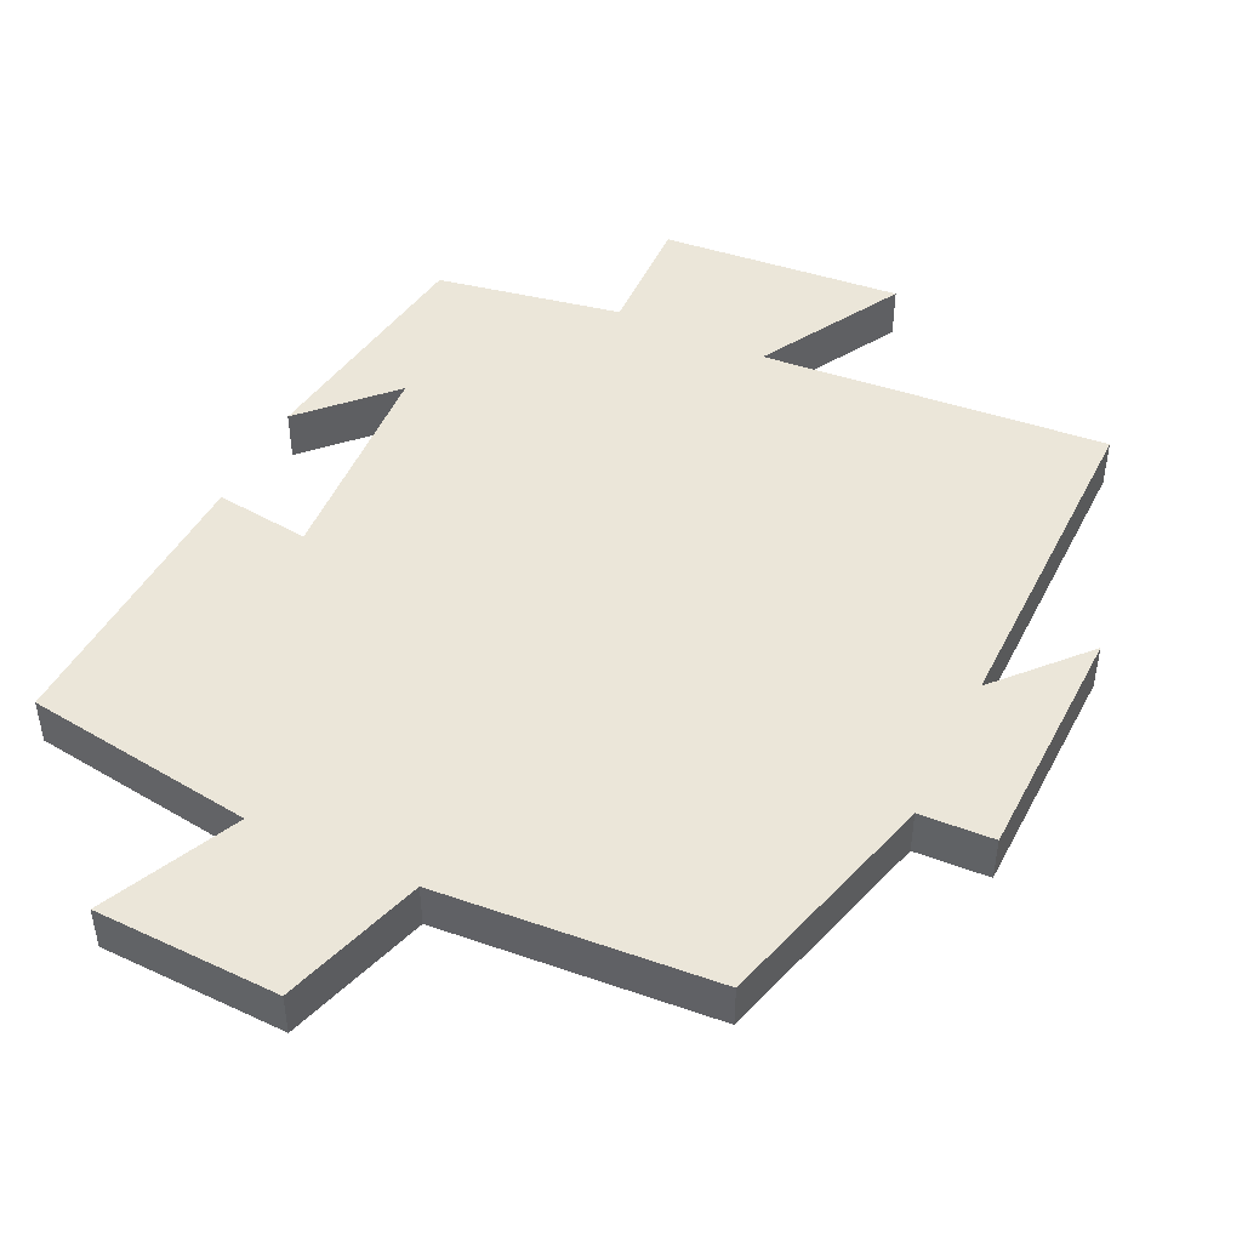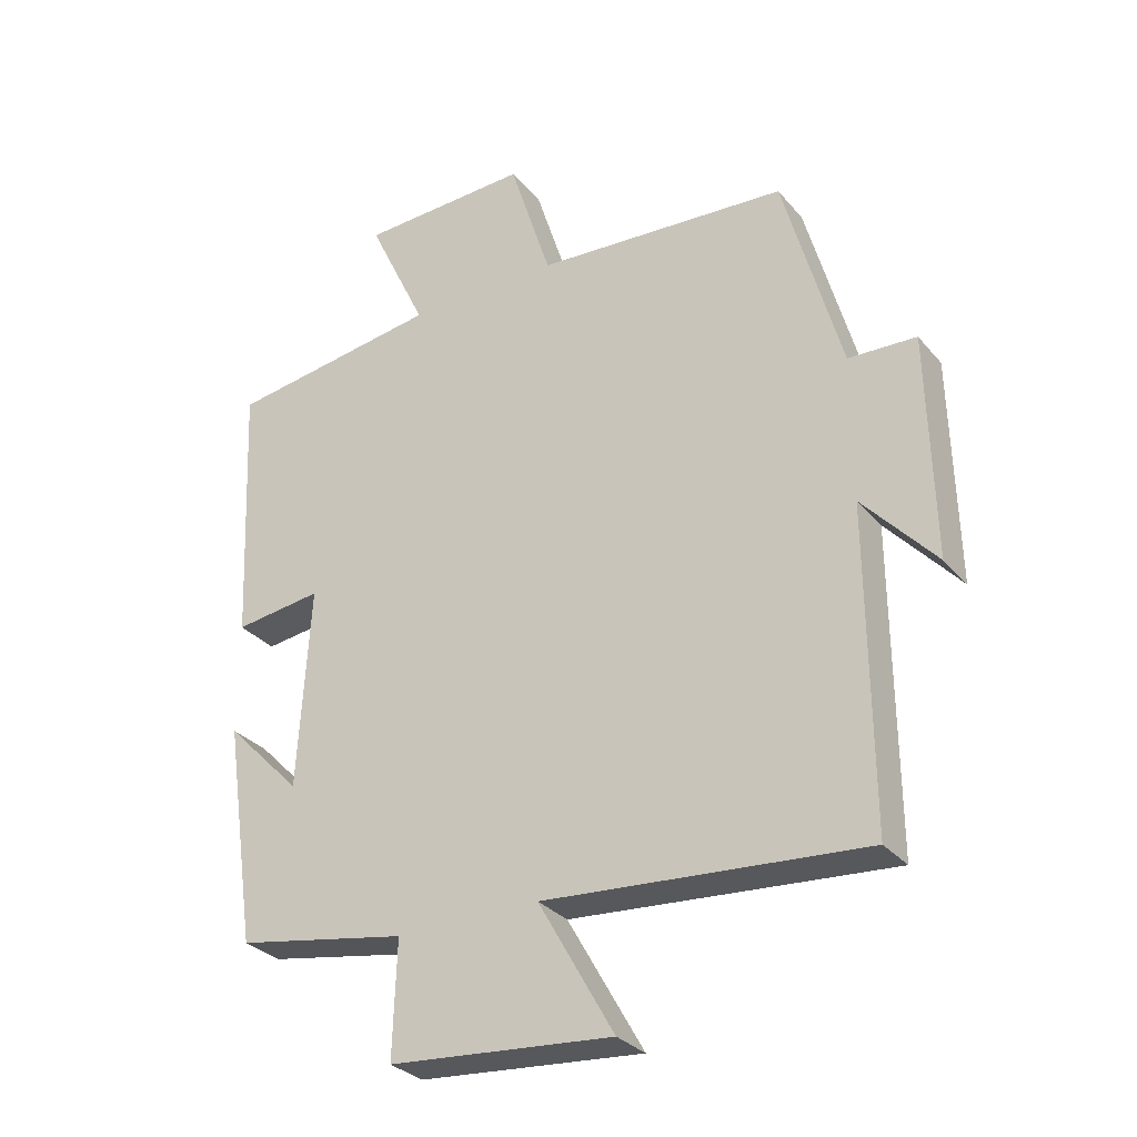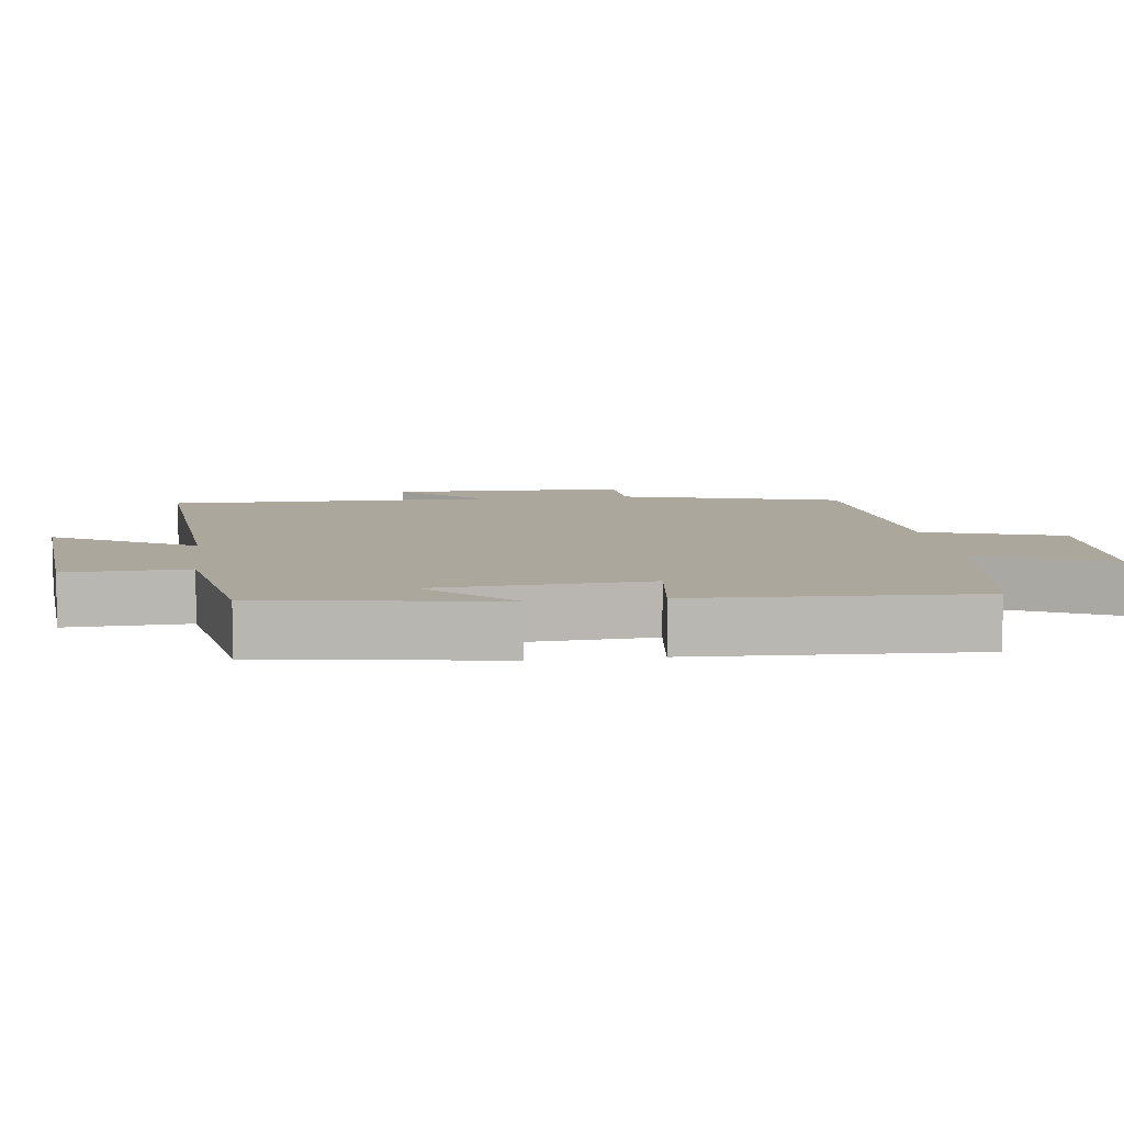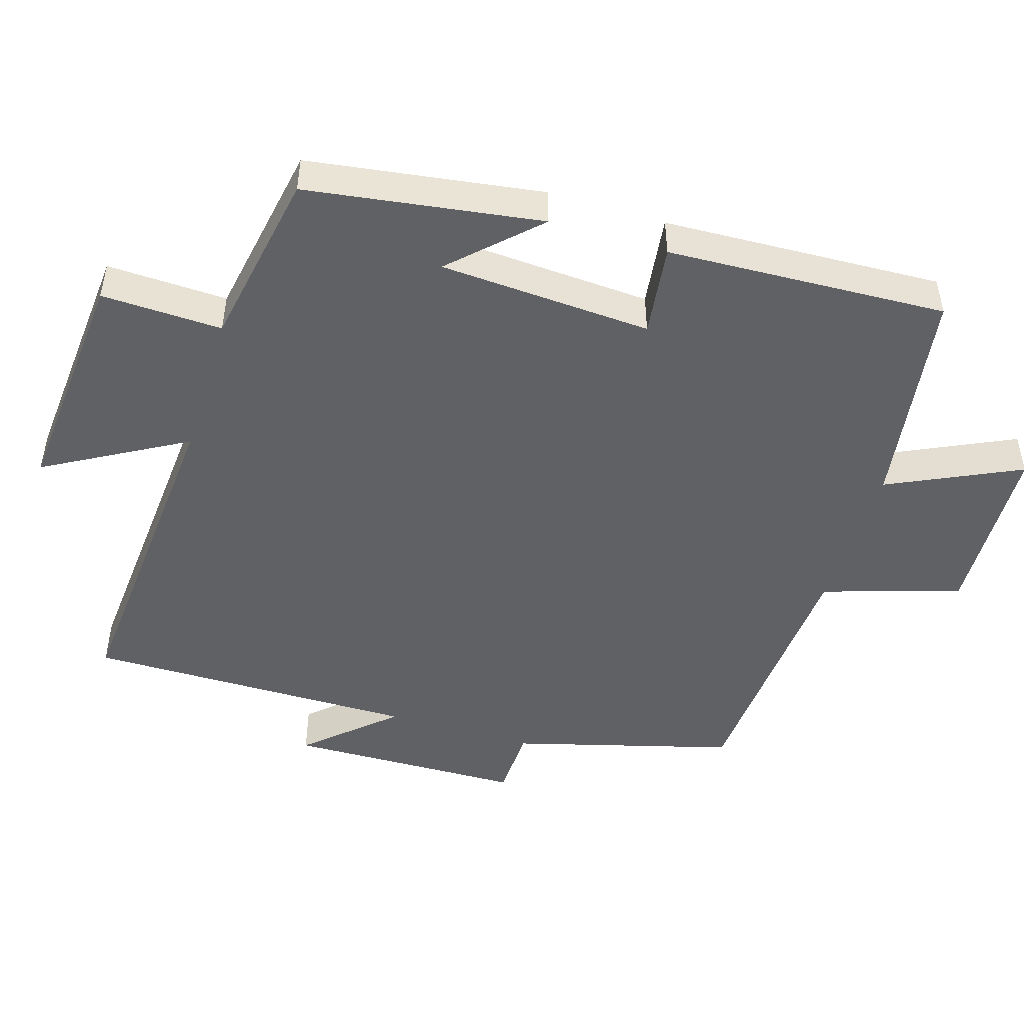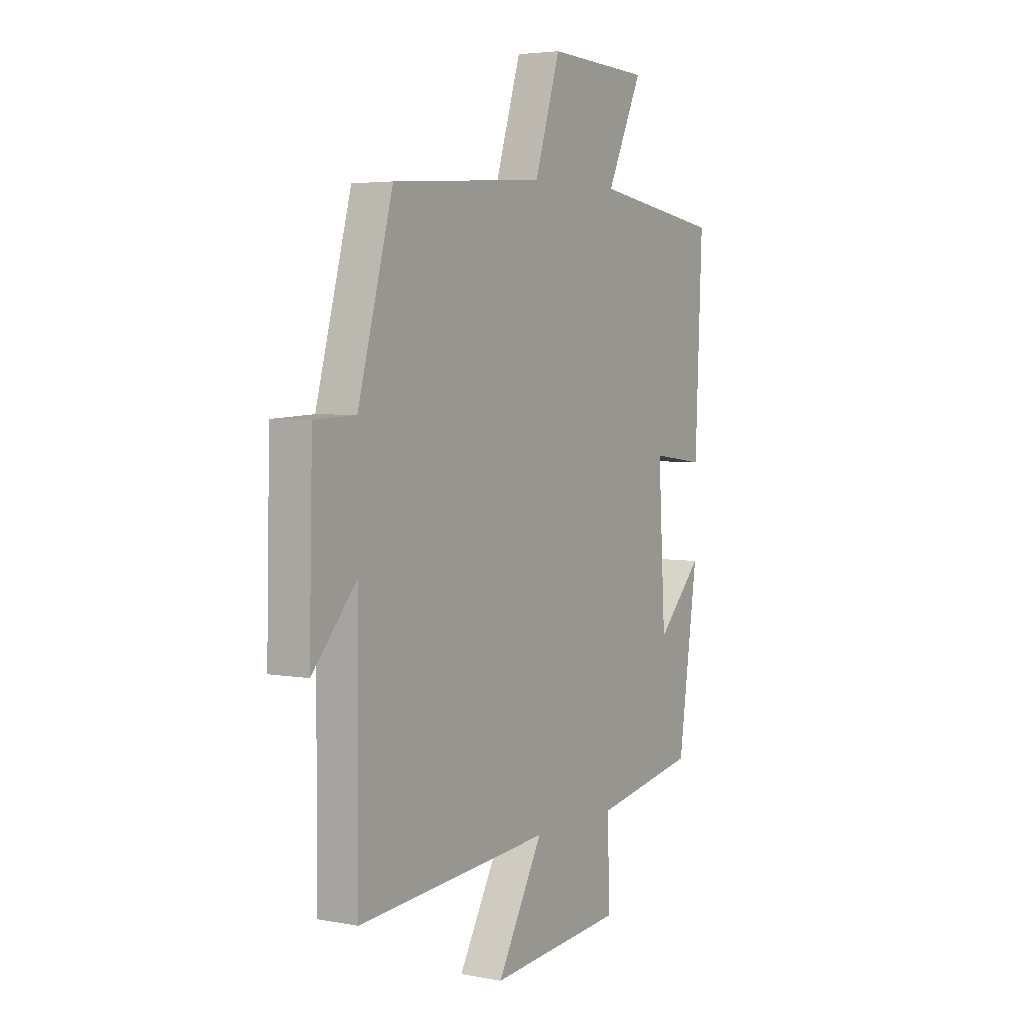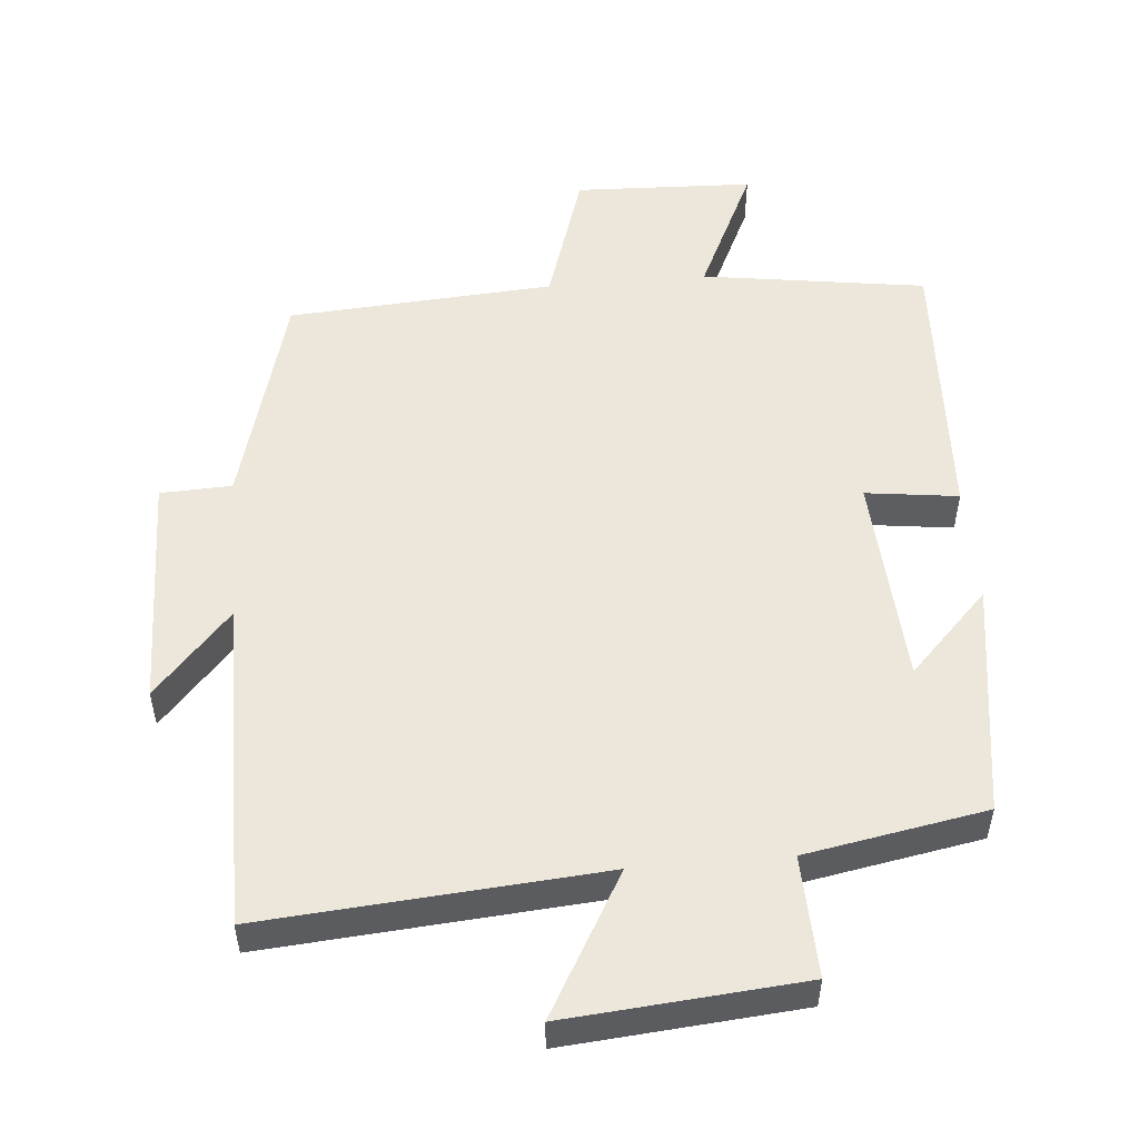
<metadata>
{"format":"obj","ext":"obj","renderer":"f3d","projection":"perspective","resolution":1024,"background":"white","views":[{"elev":46.7,"azim":25.5,"up":"+Y"},{"elev":-30.4,"azim":32.3,"up":"+Z"},{"elev":8.3,"azim":-97.4,"up":"+Y"},{"elev":-48.2,"azim":-107.1,"up":"+Y"},{"elev":4.1,"azim":121.5,"up":"+Z"},{"elev":52.4,"azim":175.0,"up":"+Y"}]}
</metadata>
<code>
v 0.413 0.07 0.474
v 0.5 0.07 0.158
v 0.602 0.07 0.154
v 0.61 0.07 -0.184
v 0.5 0.07 -0.062
v 0.503 0.07 -0.537
v 0.022 0.07 -0.5
v 0.136 0.07 -0.701
v -0.2 0.07 -0.673
v -0.194 0.07 -0.5
v -0.451 0.07 -0.454
v -0.5 0.07 -0.118
v -0.386 0.07 -0.235
v -0.368 0.07 0.069
v -0.5 0.07 0.052
v -0.518 0.07 0.453
v -0.198 0.07 0.5
v -0.287 0.07 0.688
v -0.031 0.07 0.698
v 0.032 0.07 0.5
v 0.413 0 0.474
v 0.5 0 0.158
v 0.602 0 0.154
v 0.61 0 -0.184
v 0.5 0 -0.062
v 0.503 0 -0.537
v 0.022 0 -0.5
v 0.136 0 -0.701
v -0.2 0 -0.673
v -0.194 0 -0.5
v -0.451 0 -0.454
v -0.5 0 -0.118
v -0.386 0 -0.235
v -0.368 0 0.069
v -0.5 0 0.052
v -0.518 0 0.453
v -0.198 0 0.5
v -0.287 0 0.688
v -0.031 0 0.698
v 0.032 0 0.5
f 17 18 19 20
f 17 20 1
f 16 17 1
f 15 16 1
f 14 15 1
f 13 14 1 2
f 10 11 12 13
f 10 13 2 3
f 7 8 9 10
f 7 10 3
f 5 6 7
f 5 7 3
f 3 4 5
f 40 39 38 37
f 21 40 37
f 21 37 36
f 21 36 35
f 21 35 34
f 22 21 34 33
f 33 32 31 30
f 23 22 33 30
f 30 29 28 27
f 23 30 27
f 27 26 25
f 23 27 25
f 25 24 23
f 1 21 22 2
f 2 22 23 3
f 3 23 24 4
f 4 24 25 5
f 5 25 26 6
f 6 26 27 7
f 7 27 28 8
f 8 28 29 9
f 9 29 30 10
f 10 30 31 11
f 11 31 32 12
f 12 32 33 13
f 13 33 34 14
f 14 34 35 15
f 15 35 36 16
f 16 36 37 17
f 17 37 38 18
f 18 38 39 19
f 19 39 40 20
f 20 40 21 1

</code>
